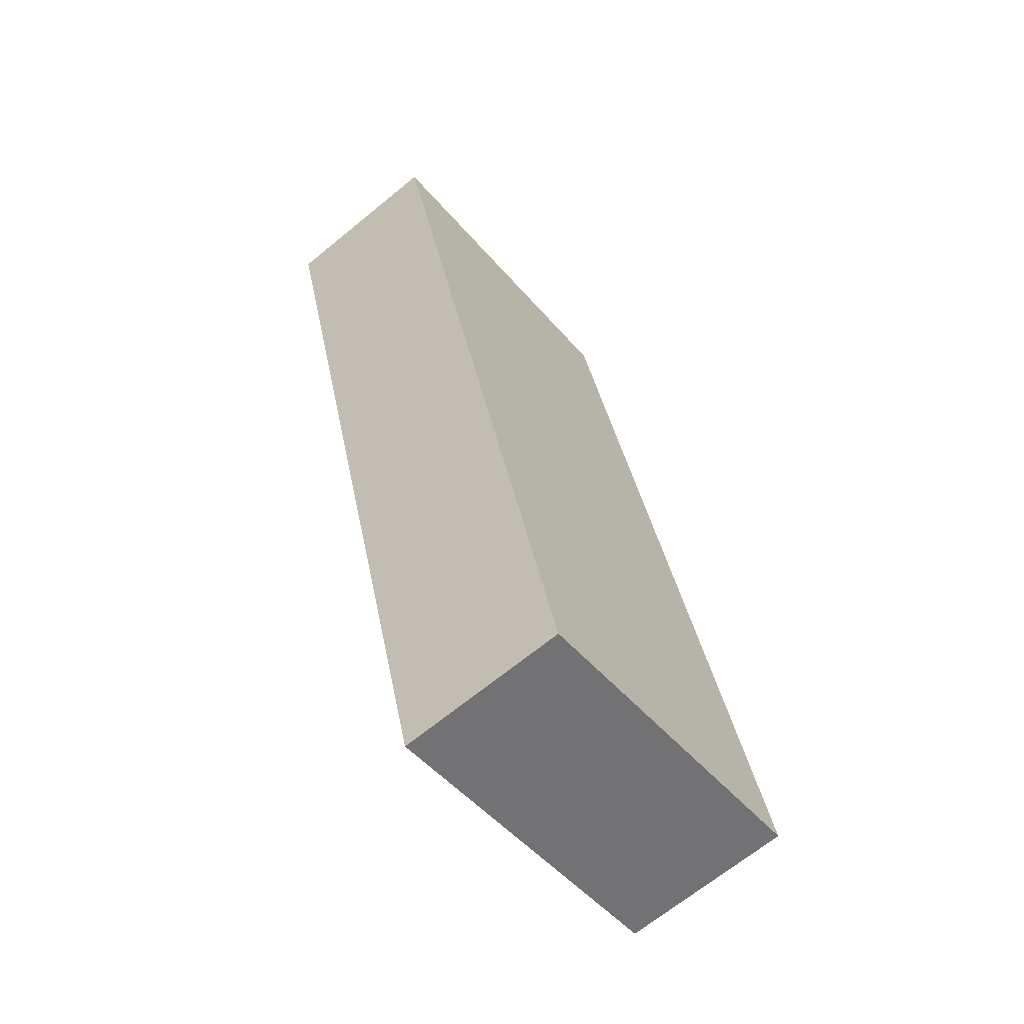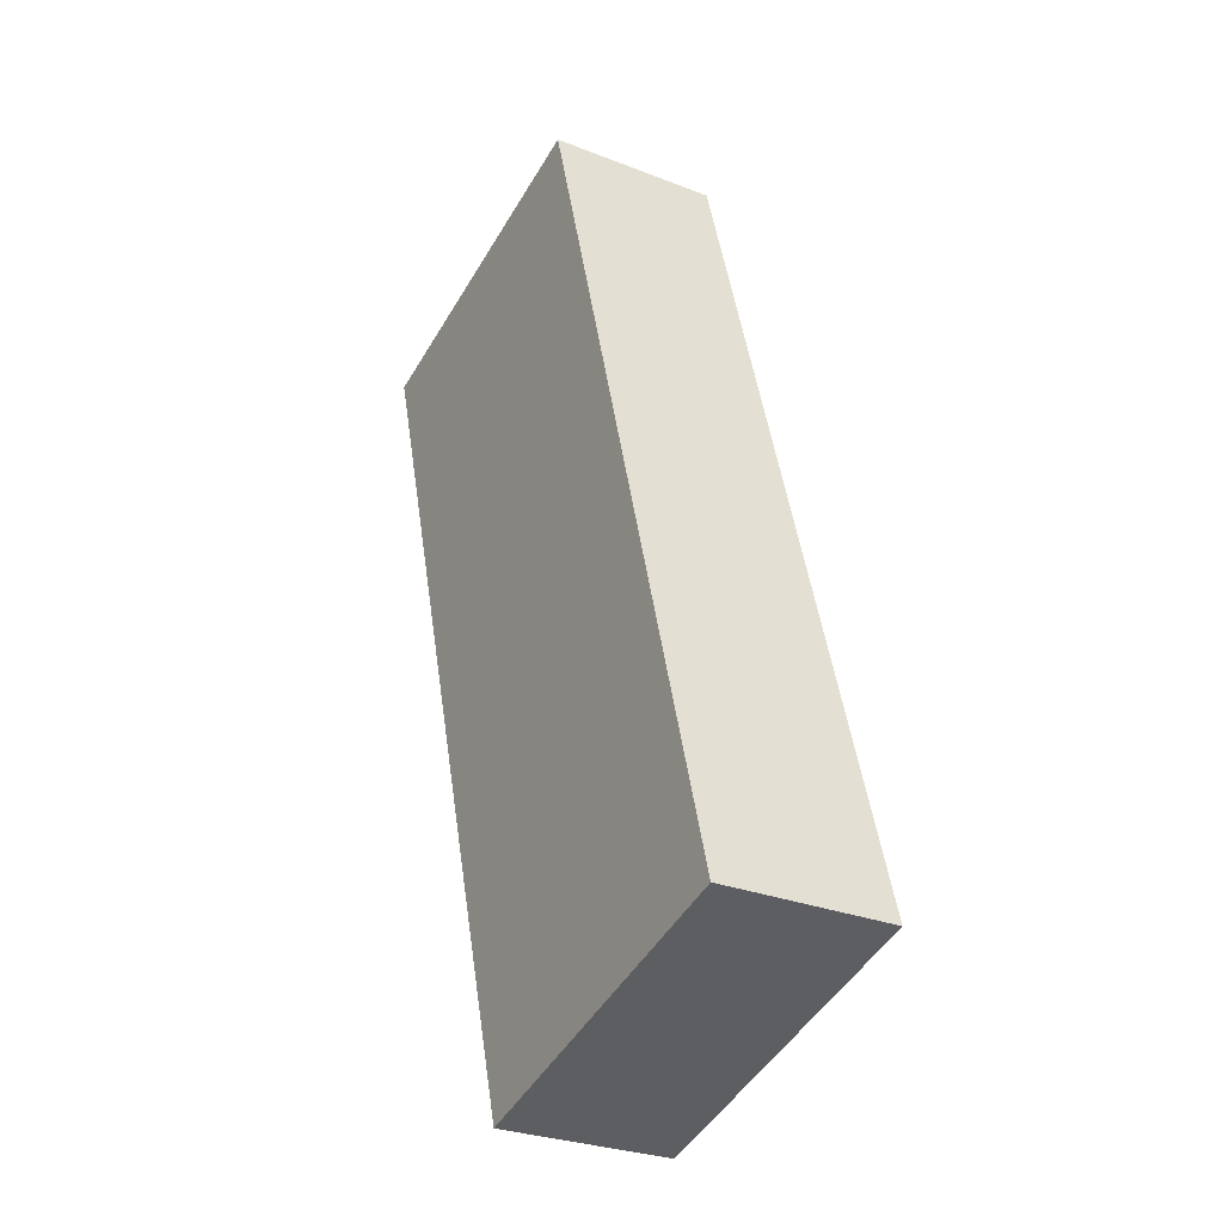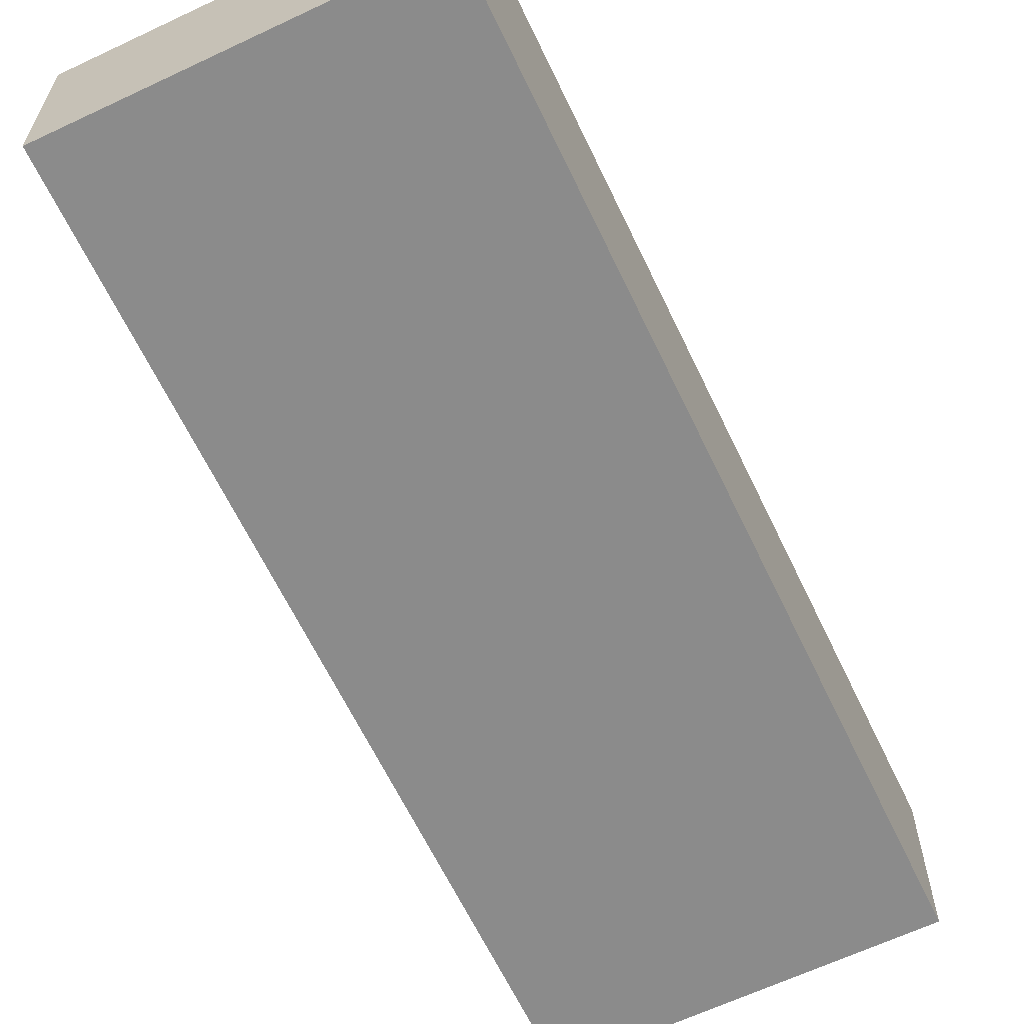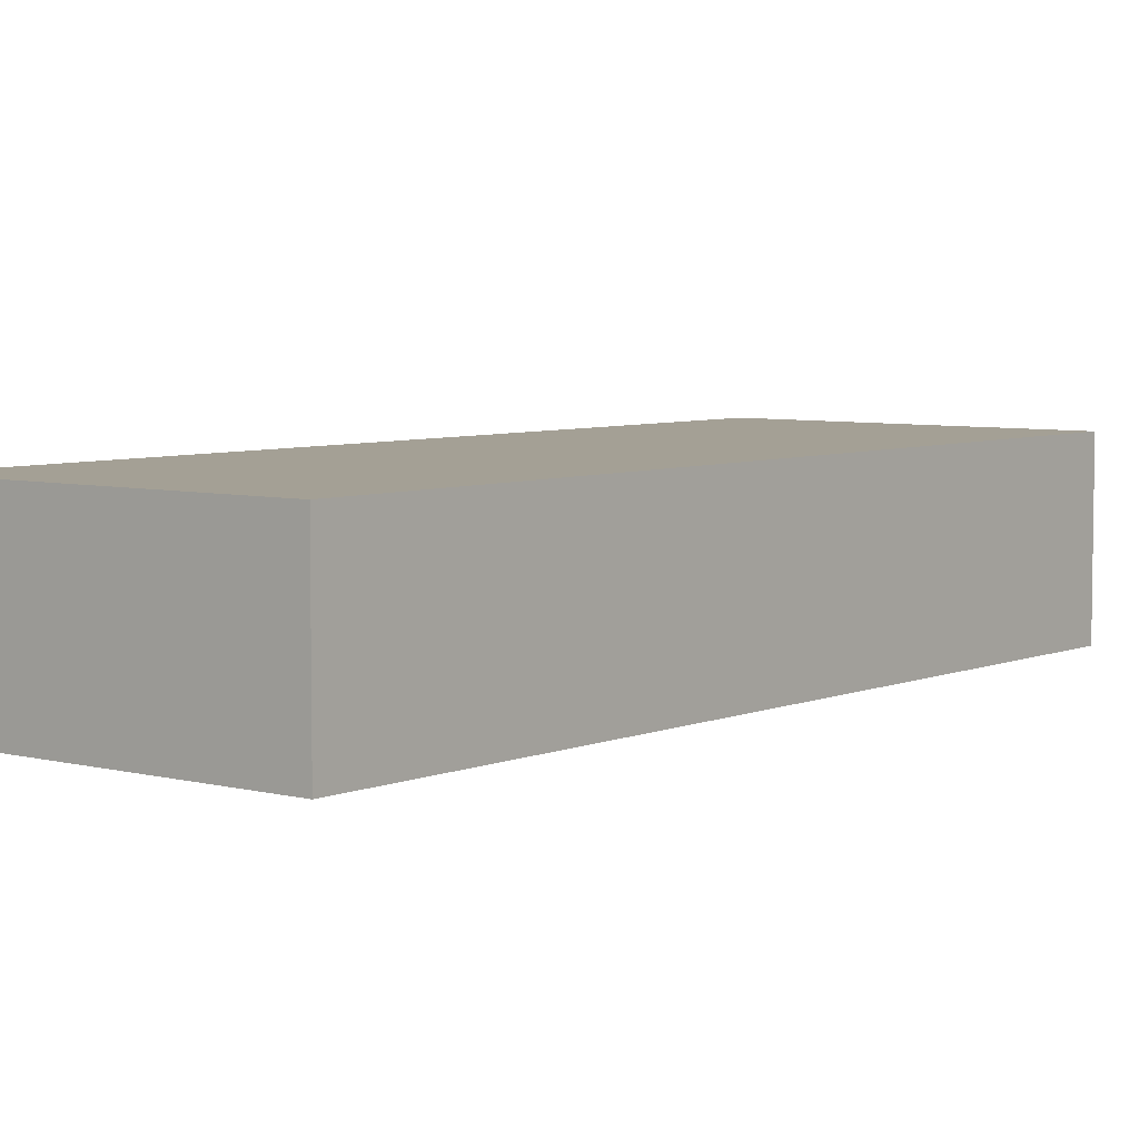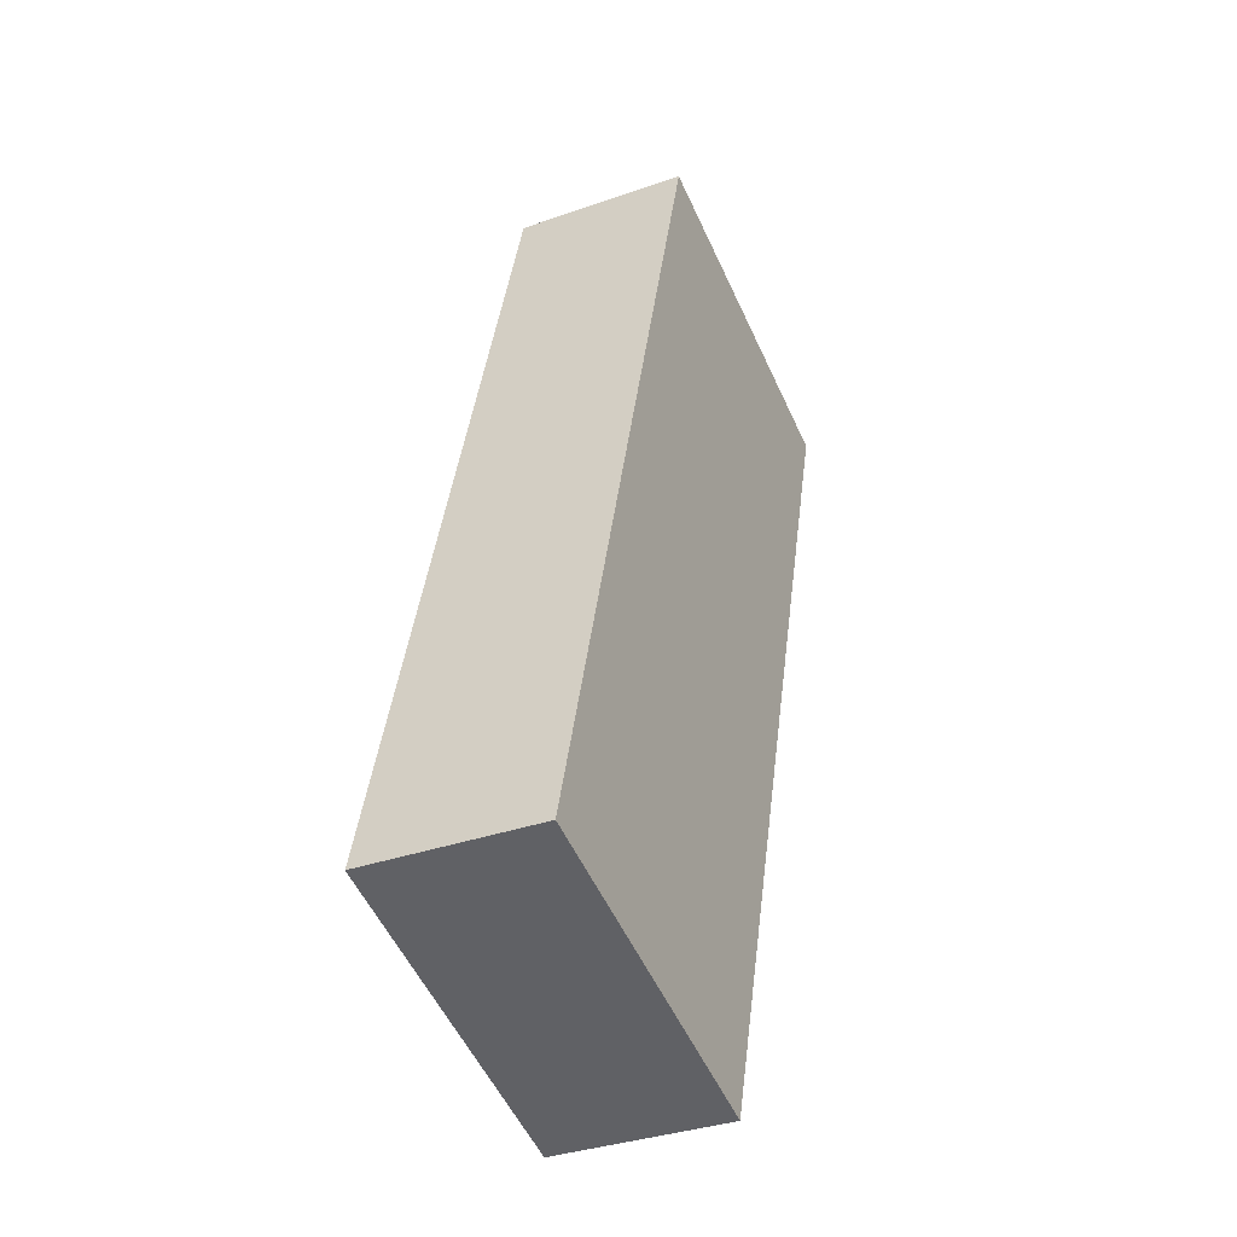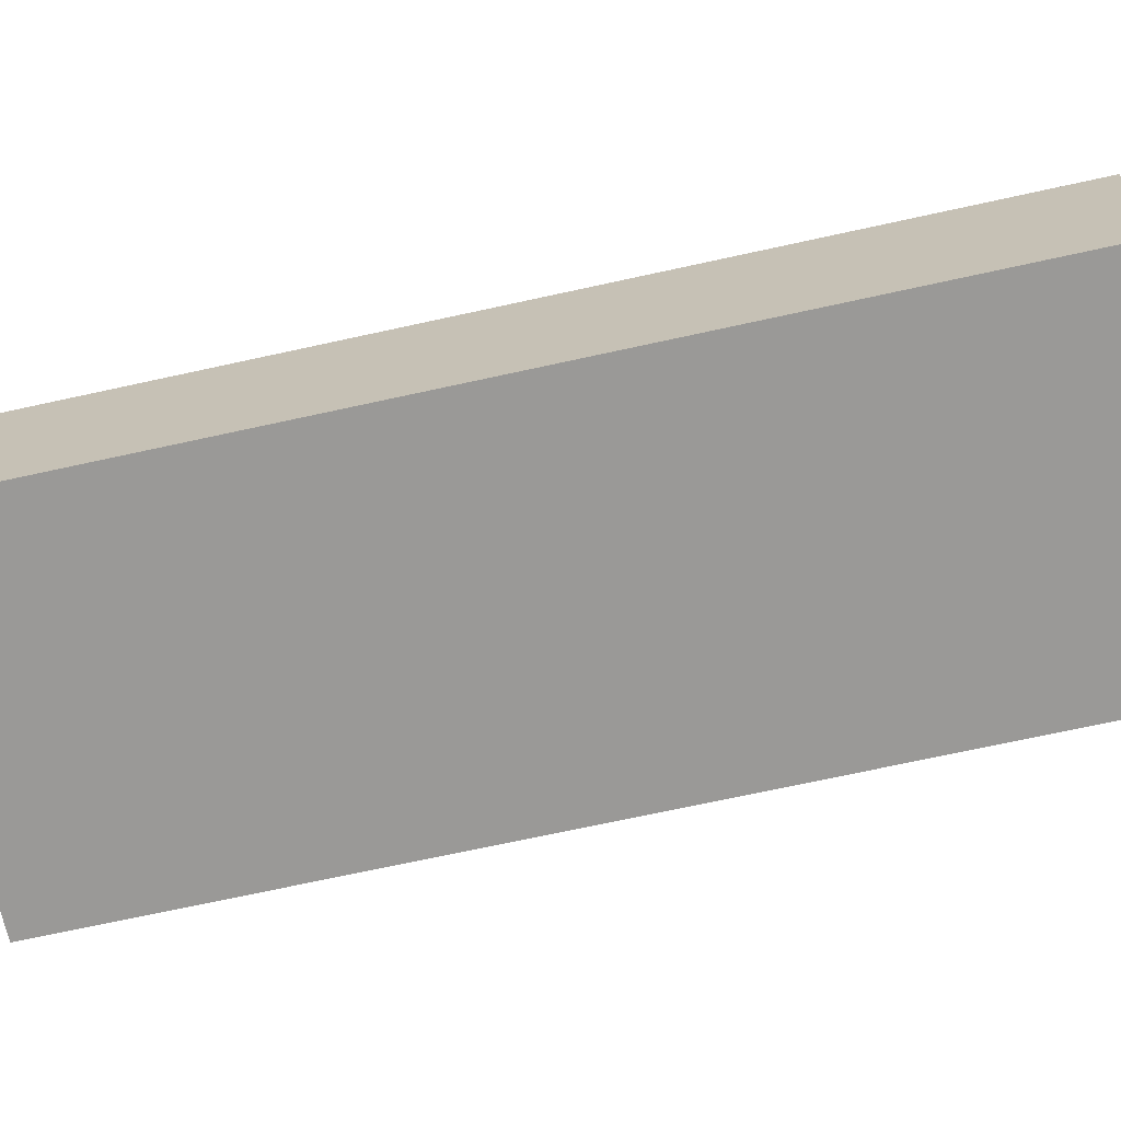
<metadata>
{"format":"obj","ext":"obj","renderer":"f3d","projection":"perspective","resolution":1024,"background":"white","views":[{"elev":-67.6,"azim":129.4,"up":"+Z"},{"elev":-29.0,"azim":-120.2,"up":"+Z"},{"elev":-63.9,"azim":-138.6,"up":"+Y"},{"elev":5.7,"azim":54.5,"up":"+Y"},{"elev":-35.4,"azim":-65.1,"up":"+Z"},{"elev":-69.0,"azim":118.4,"up":"+Y"}]}
</metadata>
<code>
v  6.116 3.152 -1.744
v  4.545 3.152 15.99
v  10.68 3.152 14.24
v  0 3.152 1.93e-16
v  6.116 1.068e-16 -1.744
v  0 0 0
v  4.545 -9.792e-16 15.99
v  10.68 -8.722e-16 14.24
g defaultobject
f 1 2 3
f 2 1 4
f 5 4 1
f 4 5 6
f 6 2 4
f 2 6 7
f 7 3 2
f 3 7 8
f 8 1 3
f 1 8 5
f 5 7 6
f 7 5 8

</code>
